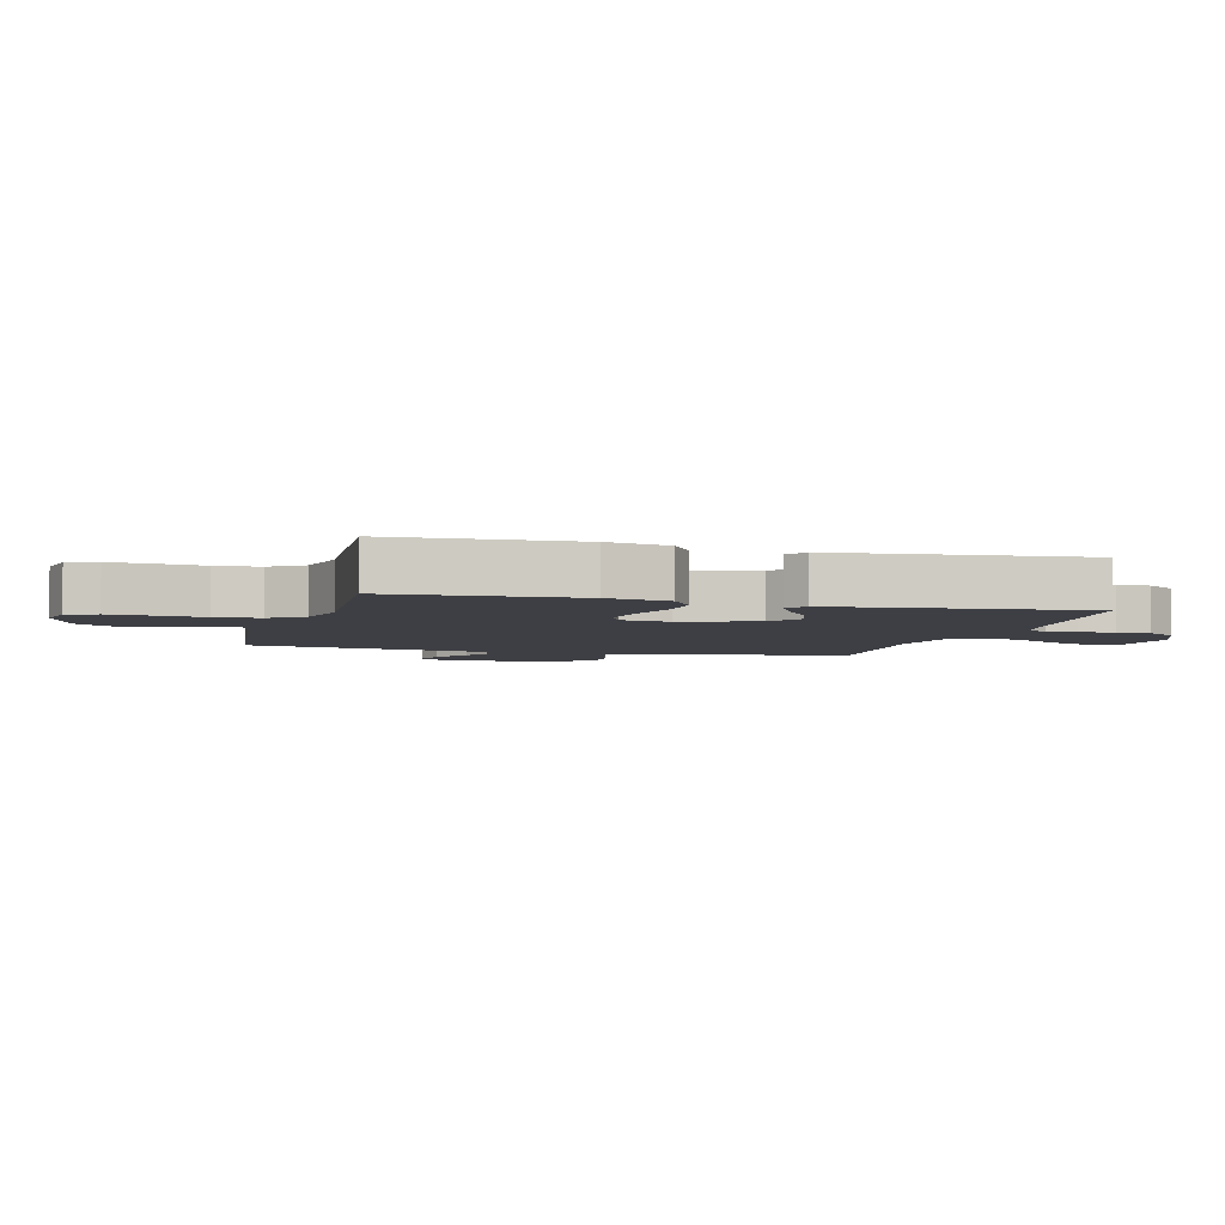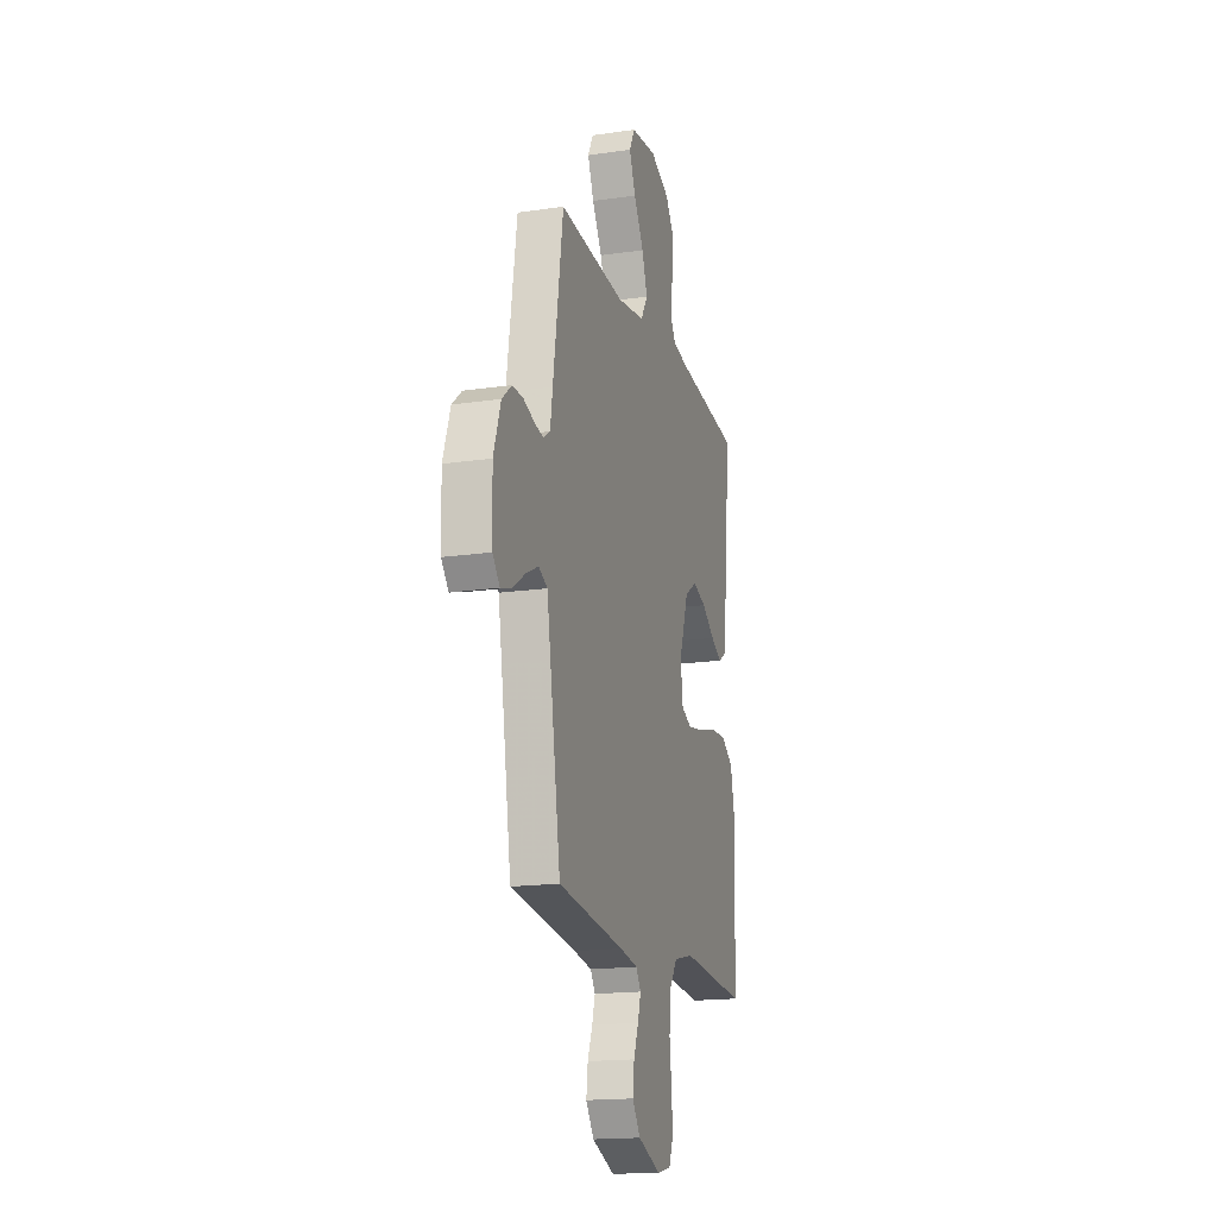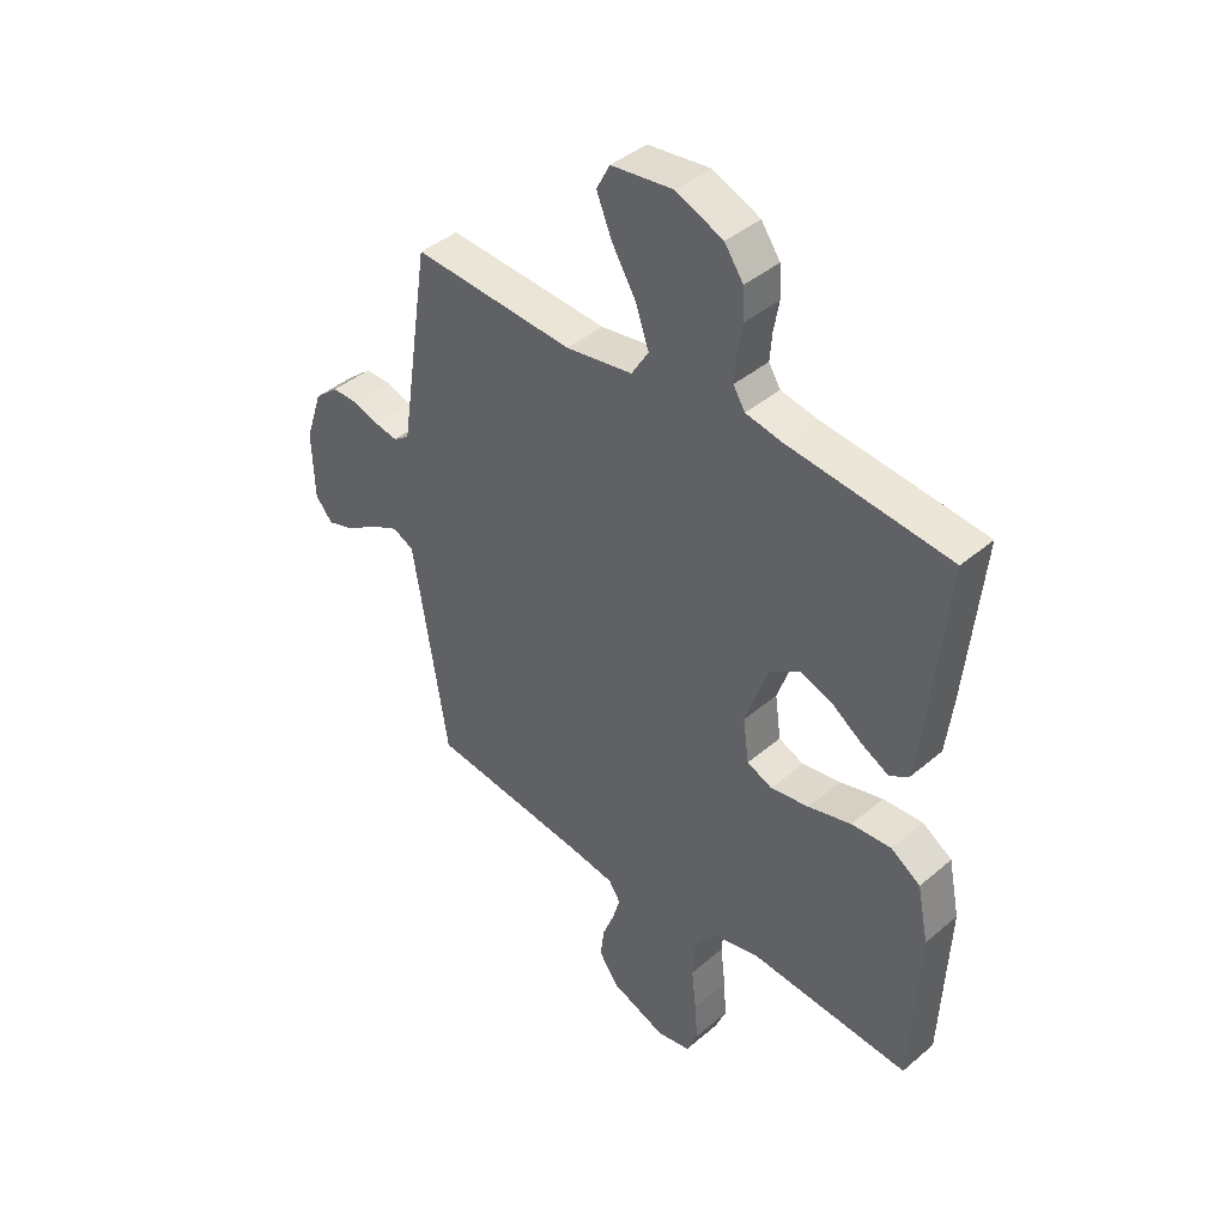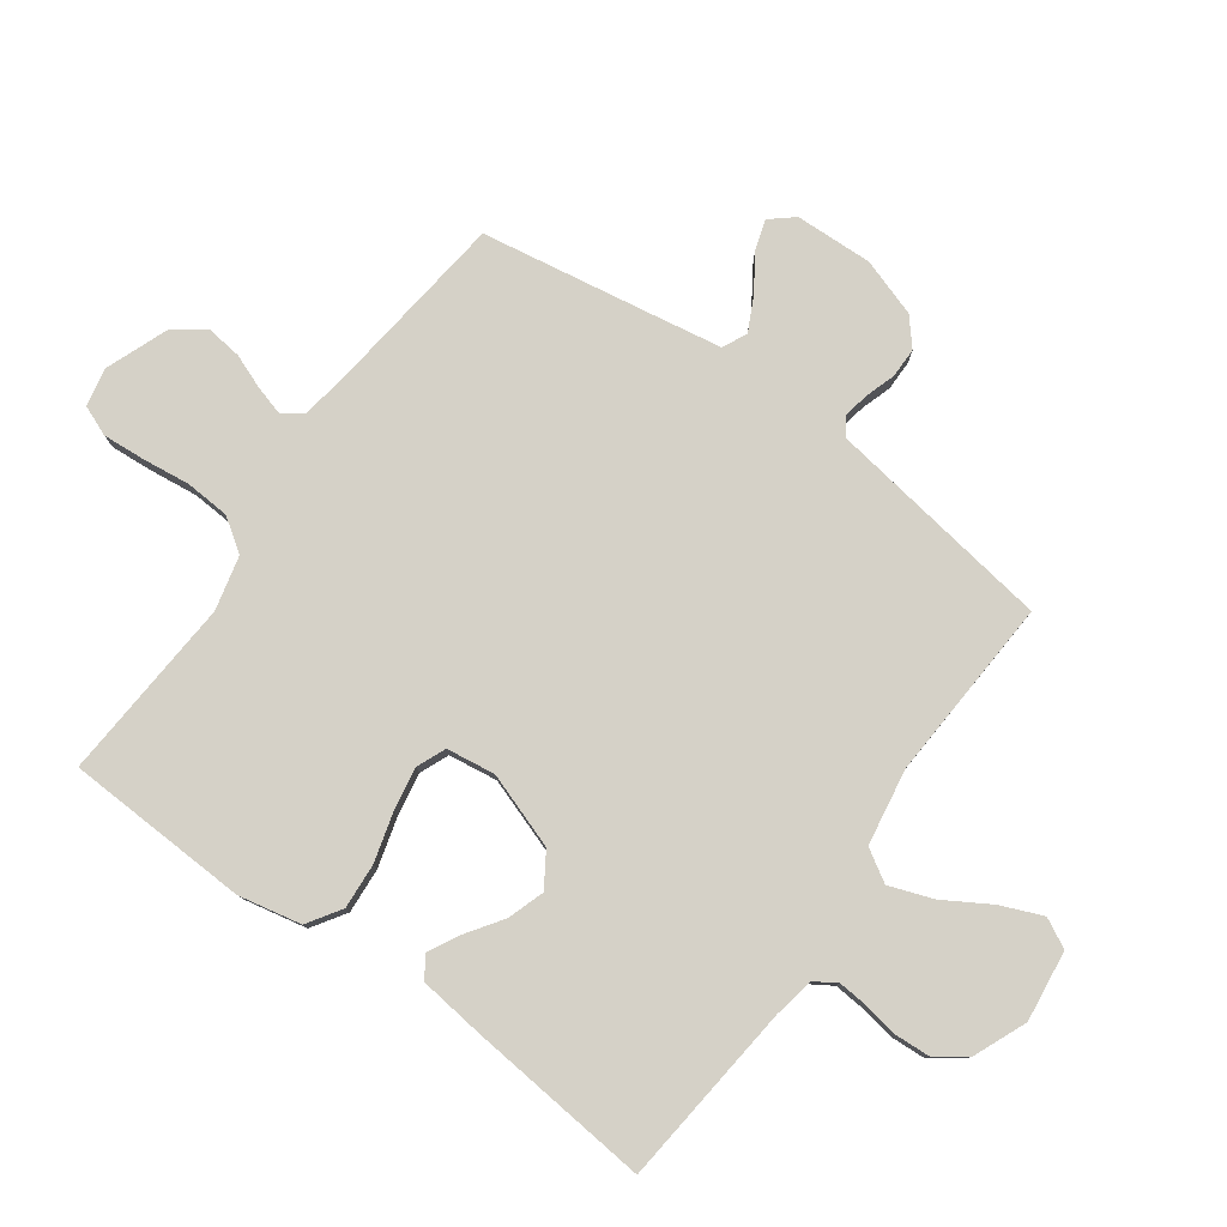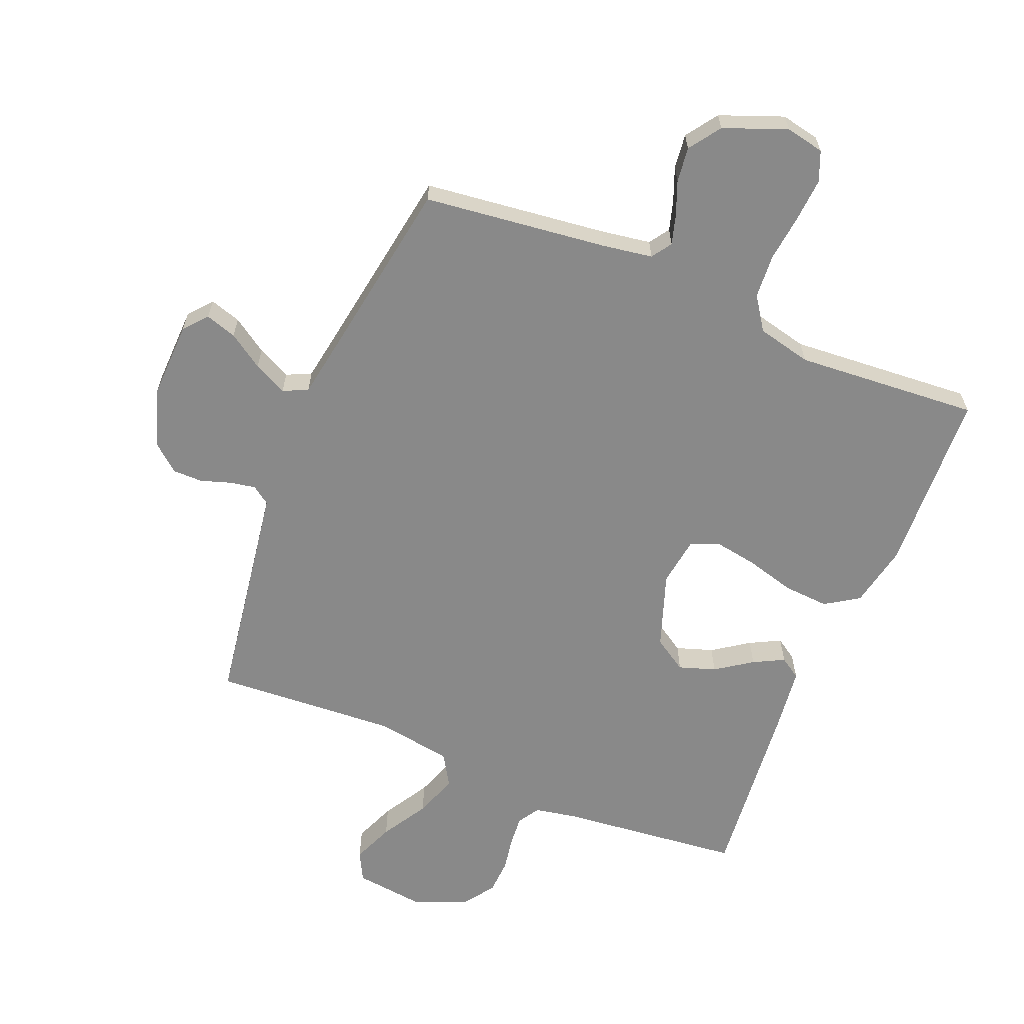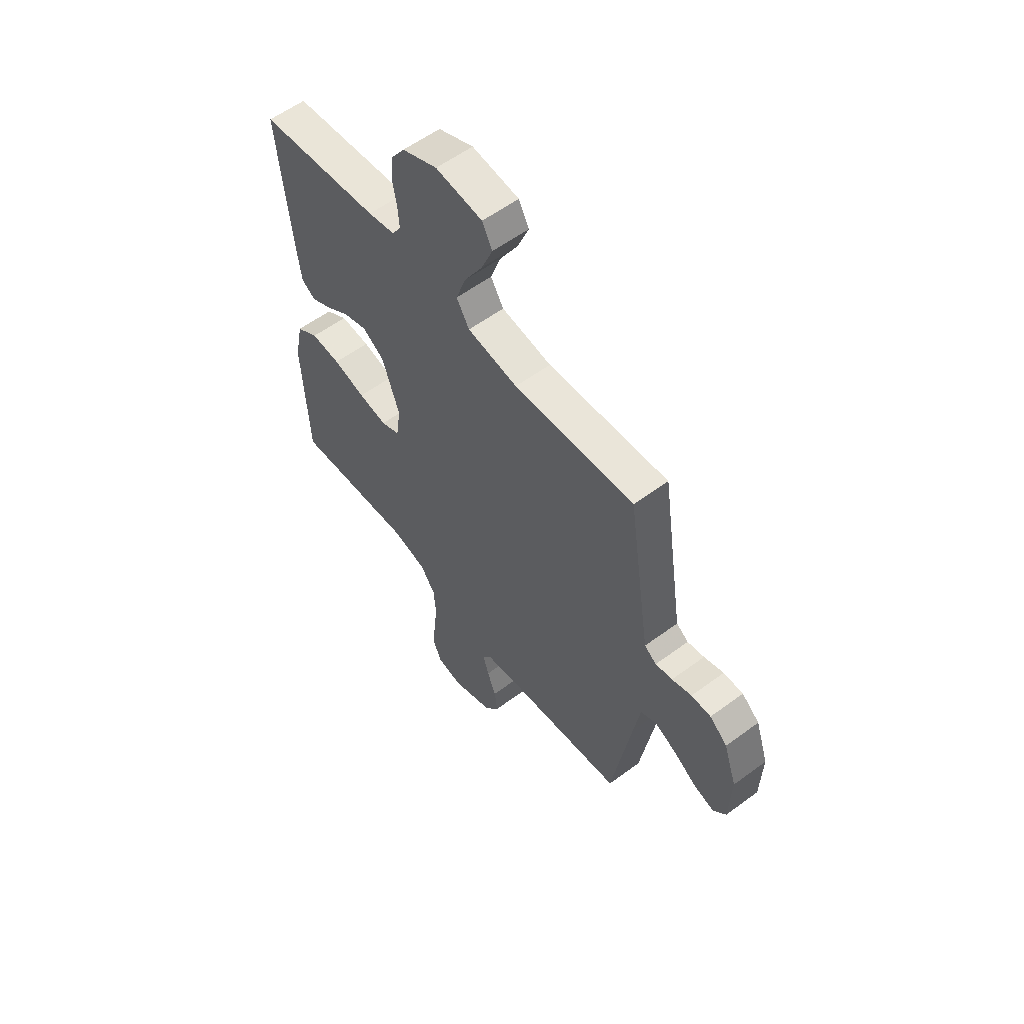
<metadata>
{"format":"obj","ext":"obj","renderer":"f3d","projection":"perspective","resolution":1024,"background":"white","views":[{"elev":-4.4,"azim":-105.4,"up":"+Y"},{"elev":-17.4,"azim":106.2,"up":"+Z"},{"elev":41.6,"azim":-135.6,"up":"+Z"},{"elev":79.1,"azim":-54.4,"up":"+Y"},{"elev":-63.2,"azim":157.6,"up":"+Y"},{"elev":57.7,"azim":52.5,"up":"+Z"}]}
</metadata>
<code>
v 0.5 0.07 -0.5
v 0.2 0.07 -0.536
v 0.118 0.07 -0.549
v 0.096 0.07 -0.582
v 0.11 0.07 -0.63
v 0.132 0.07 -0.686
v 0.139 0.07 -0.743
v 0.103 0.07 -0.795
v 0 0.07 -0.835
v -0.063 0.07 -0.822
v -0.083 0.07 -0.773
v -0.078 0.07 -0.703
v -0.069 0.07 -0.625
v -0.074 0.07 -0.553
v -0.111 0.07 -0.499
v -0.2 0.07 -0.478
v -0.5 0.07 -0.5
v -0.514 0.07 -0.2
v -0.493 0.07 -0.097
v -0.438 0.07 -0.061
v -0.364 0.07 -0.066
v -0.284 0.07 -0.088
v -0.213 0.07 -0.1
v -0.166 0.07 -0.08
v -0.155 0.07 0
v -0.198 0.07 0.123
v -0.253 0.07 0.158
v -0.313 0.07 0.138
v -0.372 0.07 0.097
v -0.422 0.07 0.071
v -0.457 0.07 0.094
v -0.47 0.07 0.2
v -0.5 0.07 0.5
v -0.2 0.07 0.532
v -0.133 0.07 0.545
v -0.111 0.07 0.58
v -0.115 0.07 0.629
v -0.125 0.07 0.686
v -0.122 0.07 0.743
v -0.087 0.07 0.793
v 0 0.07 0.83
v 0.116 0.07 0.816
v 0.141 0.07 0.768
v 0.113 0.07 0.7
v 0.068 0.07 0.624
v 0.043 0.07 0.553
v 0.075 0.07 0.501
v 0.2 0.07 0.481
v 0.5 0.07 0.5
v 0.546 0.07 0.2
v 0.557 0.07 0.129
v 0.587 0.07 0.108
v 0.629 0.07 0.116
v 0.678 0.07 0.132
v 0.727 0.07 0.132
v 0.771 0.07 0.095
v 0.803 0.07 0
v 0.799 0.07 -0.127
v 0.767 0.07 -0.165
v 0.716 0.07 -0.149
v 0.659 0.07 -0.111
v 0.604 0.07 -0.084
v 0.564 0.07 -0.103
v 0.548 0.07 -0.2
v 0.5 0 -0.5
v 0.2 0 -0.536
v 0.118 0 -0.549
v 0.096 0 -0.582
v 0.11 0 -0.63
v 0.132 0 -0.686
v 0.139 0 -0.743
v 0.103 0 -0.795
v 0 0 -0.835
v -0.063 0 -0.822
v -0.083 0 -0.773
v -0.078 0 -0.703
v -0.069 0 -0.625
v -0.074 0 -0.553
v -0.111 0 -0.499
v -0.2 0 -0.478
v -0.5 0 -0.5
v -0.514 0 -0.2
v -0.493 0 -0.097
v -0.438 0 -0.061
v -0.364 0 -0.066
v -0.284 0 -0.088
v -0.213 0 -0.1
v -0.166 0 -0.08
v -0.155 0 0
v -0.198 0 0.123
v -0.253 0 0.158
v -0.313 0 0.138
v -0.372 0 0.097
v -0.422 0 0.071
v -0.457 0 0.094
v -0.47 0 0.2
v -0.5 0 0.5
v -0.2 0 0.532
v -0.133 0 0.545
v -0.111 0 0.58
v -0.115 0 0.629
v -0.125 0 0.686
v -0.122 0 0.743
v -0.087 0 0.793
v 0 0 0.83
v 0.116 0 0.816
v 0.141 0 0.768
v 0.113 0 0.7
v 0.068 0 0.624
v 0.043 0 0.553
v 0.075 0 0.501
v 0.2 0 0.481
v 0.5 0 0.5
v 0.546 0 0.2
v 0.557 0 0.129
v 0.587 0 0.108
v 0.629 0 0.116
v 0.678 0 0.132
v 0.727 0 0.132
v 0.771 0 0.095
v 0.803 0 0
v 0.799 0 -0.127
v 0.767 0 -0.165
v 0.716 0 -0.149
v 0.659 0 -0.111
v 0.604 0 -0.084
v 0.564 0 -0.103
v 0.548 0 -0.2
f 58 59 60 61
f 58 61 62
f 57 58 62
f 56 57 62
f 53 54 55 56
f 52 53 56 62
f 51 52 62 63
f 48 49 50
f 47 48 50 51
f 42 43 44 45
f 42 45 46
f 41 42 46
f 40 41 46
f 37 38 39 40
f 36 37 40 46
f 35 36 46 47
f 31 32 33 34
f 28 29 30 31
f 27 28 31 34
f 26 27 34 35
f 19 20 21 22
f 19 22 23
f 16 17 18 19
f 15 16 19 23
f 14 15 23 24
f 10 11 12 13
f 8 9 10 13
f 8 13 14
f 5 6 7 8
f 4 5 8 14
f 3 4 14 24
f 64 1 2
f 25 26 35 47
f 47 51 63 64
f 24 25 47 64
f 2 3 24 64
f 125 124 123 122
f 126 125 122
f 126 122 121
f 126 121 120
f 120 119 118 117
f 126 120 117 116
f 127 126 116 115
f 114 113 112
f 115 114 112 111
f 109 108 107 106
f 110 109 106
f 110 106 105
f 110 105 104
f 104 103 102 101
f 110 104 101 100
f 111 110 100 99
f 98 97 96 95
f 95 94 93 92
f 98 95 92 91
f 99 98 91 90
f 86 85 84 83
f 87 86 83
f 83 82 81 80
f 87 83 80 79
f 88 87 79 78
f 77 76 75 74
f 77 74 73 72
f 78 77 72
f 72 71 70 69
f 78 72 69 68
f 88 78 68 67
f 66 65 128
f 111 99 90 89
f 128 127 115 111
f 128 111 89 88
f 128 88 67 66
f 1 65 66 2
f 2 66 67 3
f 3 67 68 4
f 4 68 69 5
f 5 69 70 6
f 6 70 71 7
f 7 71 72 8
f 8 72 73 9
f 9 73 74 10
f 10 74 75 11
f 11 75 76 12
f 12 76 77 13
f 13 77 78 14
f 14 78 79 15
f 15 79 80 16
f 16 80 81 17
f 17 81 82 18
f 18 82 83 19
f 19 83 84 20
f 20 84 85 21
f 21 85 86 22
f 22 86 87 23
f 23 87 88 24
f 24 88 89 25
f 25 89 90 26
f 26 90 91 27
f 27 91 92 28
f 28 92 93 29
f 29 93 94 30
f 30 94 95 31
f 31 95 96 32
f 32 96 97 33
f 33 97 98 34
f 34 98 99 35
f 35 99 100 36
f 36 100 101 37
f 37 101 102 38
f 38 102 103 39
f 39 103 104 40
f 40 104 105 41
f 41 105 106 42
f 42 106 107 43
f 43 107 108 44
f 44 108 109 45
f 45 109 110 46
f 46 110 111 47
f 47 111 112 48
f 48 112 113 49
f 49 113 114 50
f 50 114 115 51
f 51 115 116 52
f 52 116 117 53
f 53 117 118 54
f 54 118 119 55
f 55 119 120 56
f 56 120 121 57
f 57 121 122 58
f 58 122 123 59
f 59 123 124 60
f 60 124 125 61
f 61 125 126 62
f 62 126 127 63
f 63 127 128 64
f 64 128 65 1

</code>
